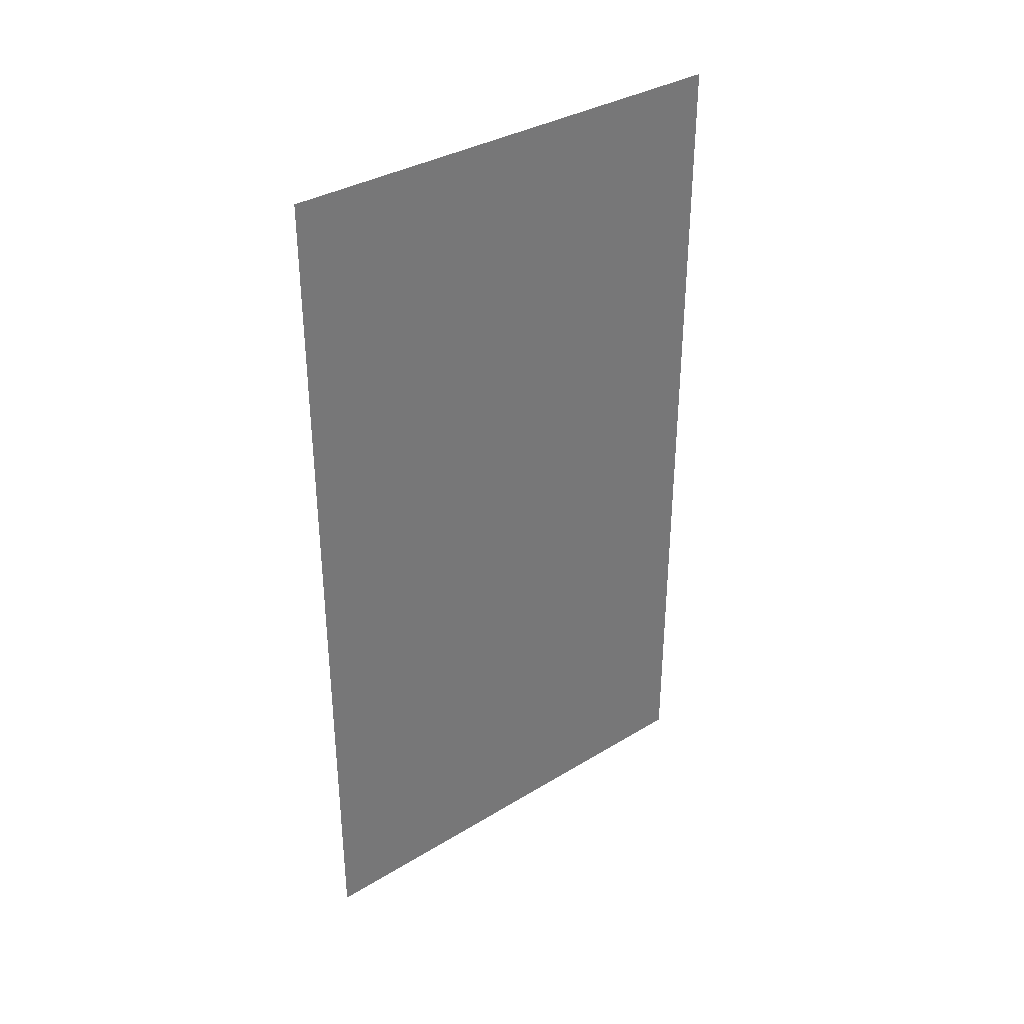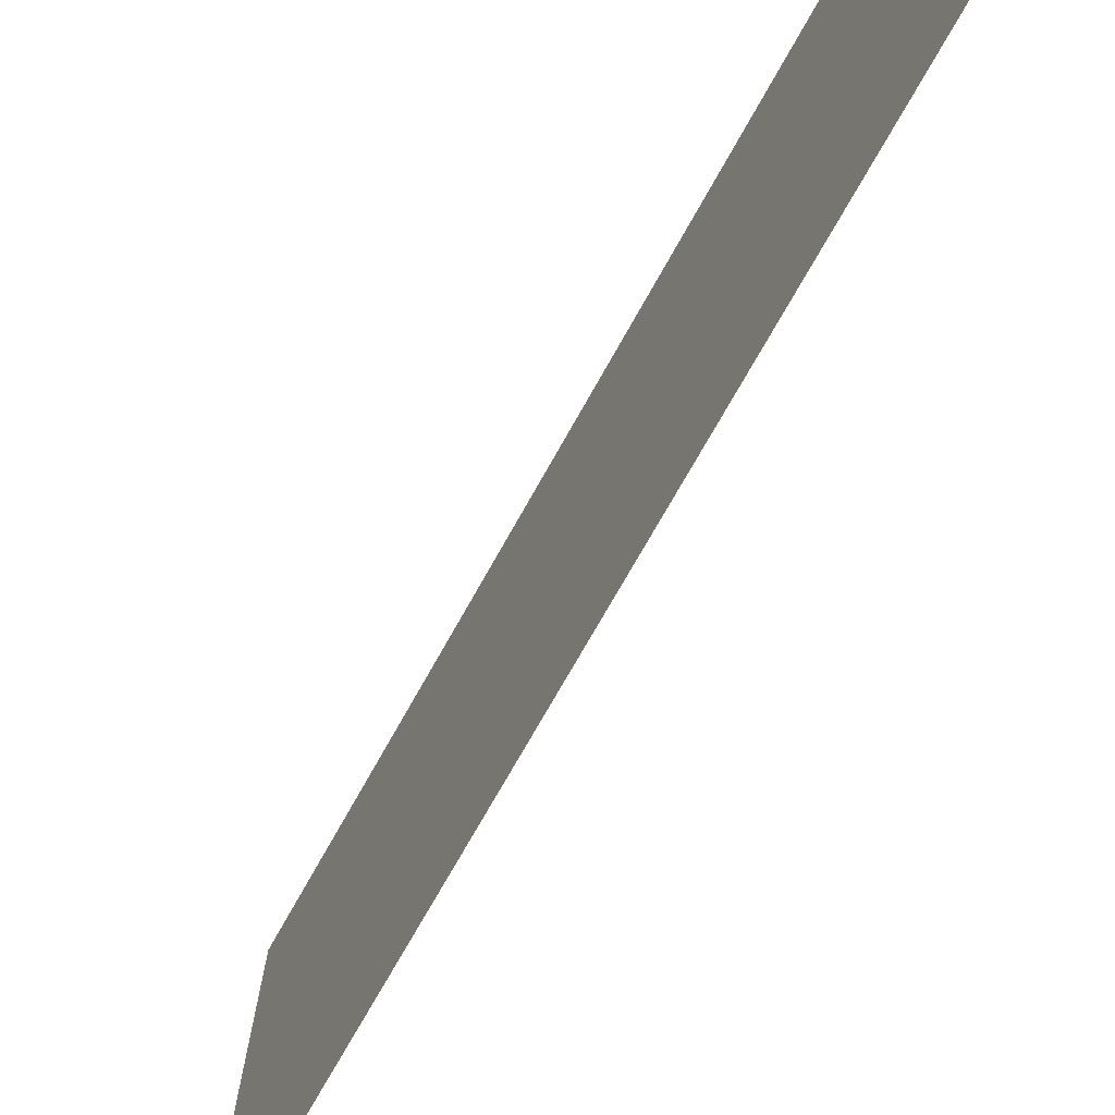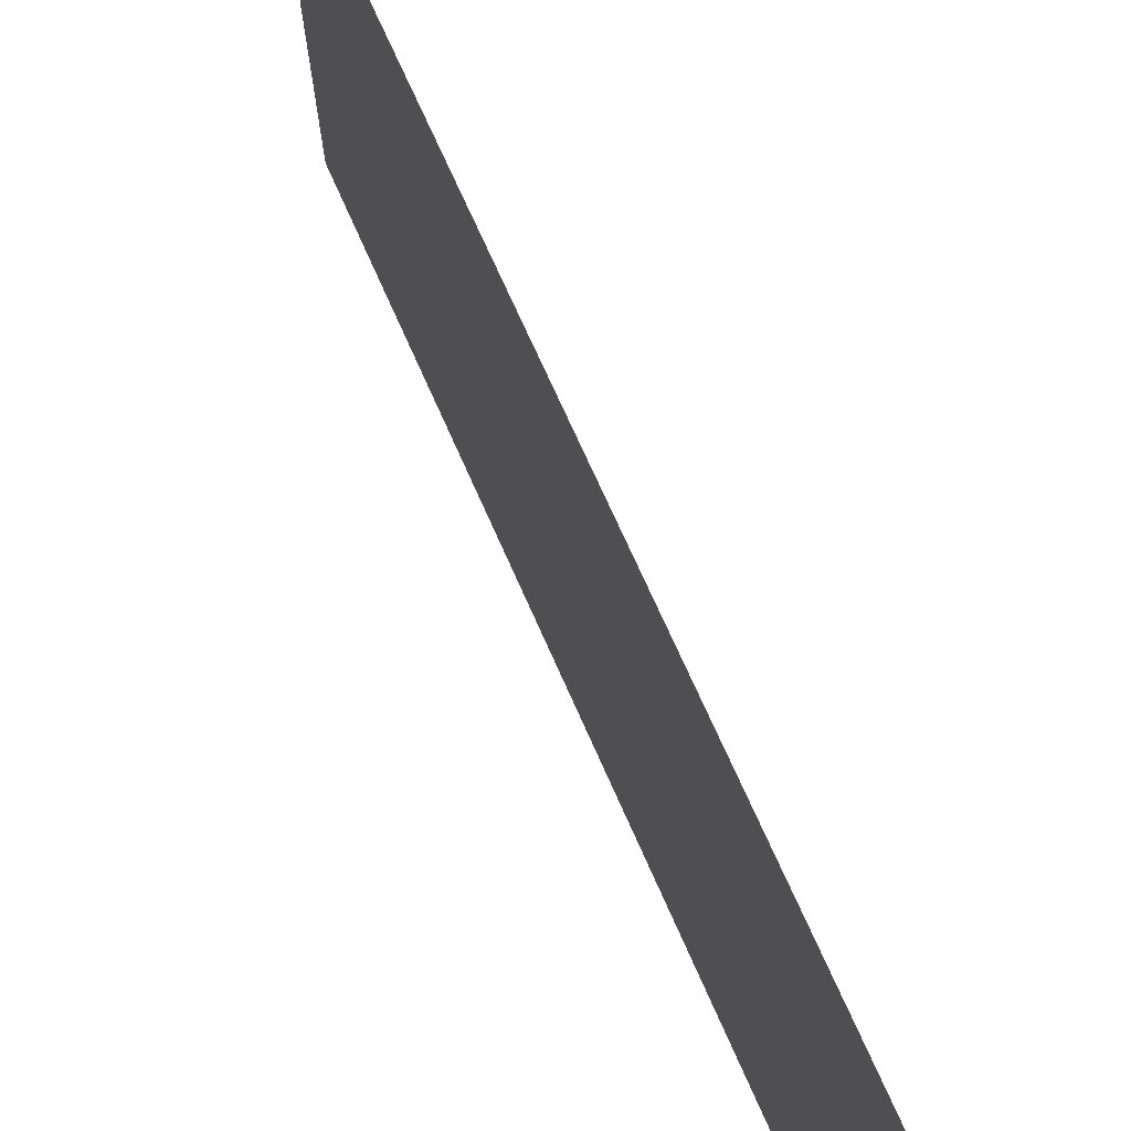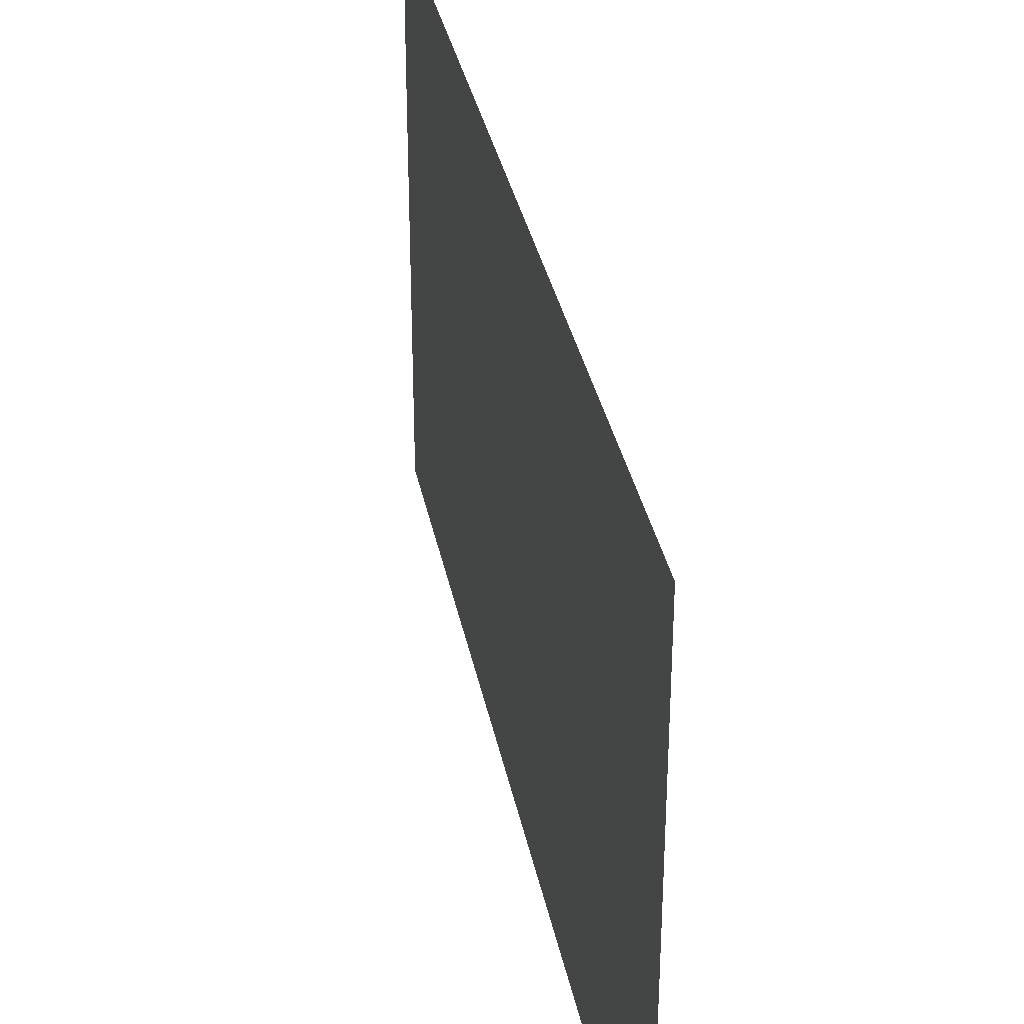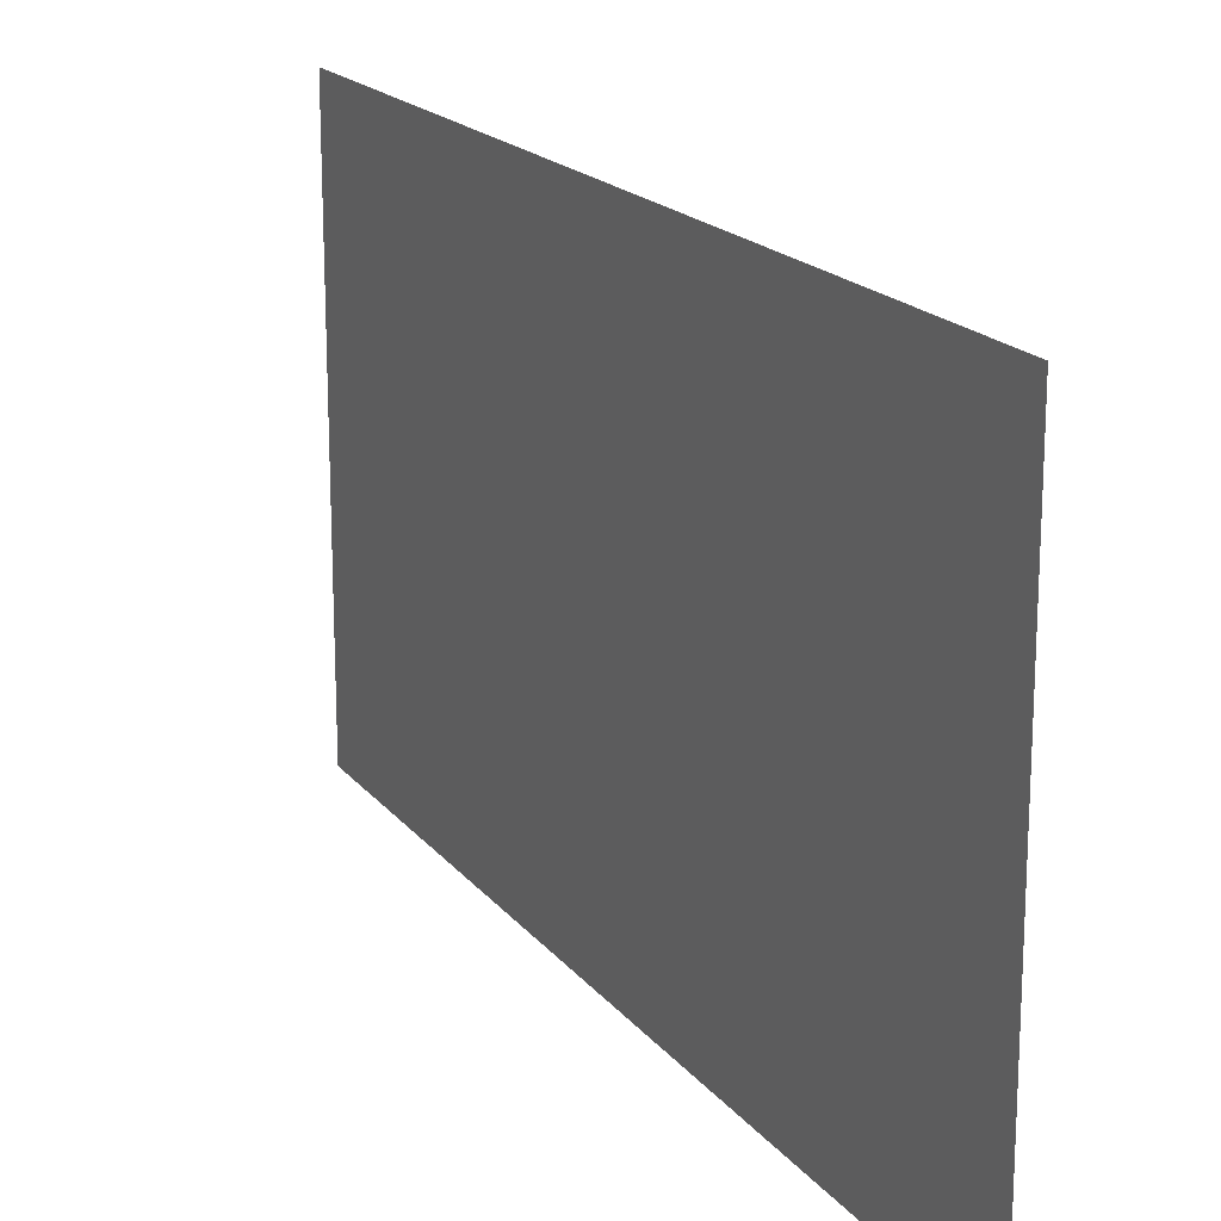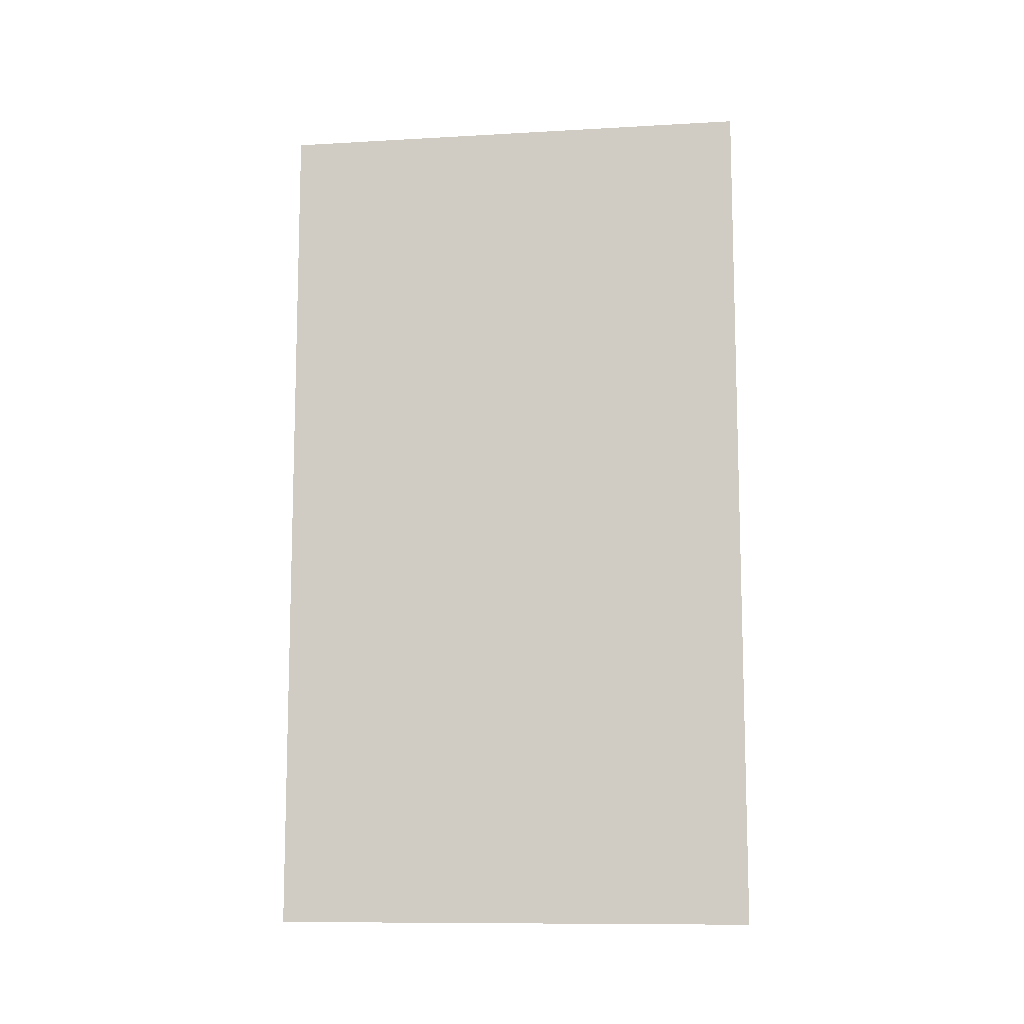
<metadata>
{"format":"obj","ext":"obj","renderer":"f3d","projection":"perspective","resolution":1024,"background":"white","views":[{"elev":34.9,"azim":-129.0,"up":"+Z"},{"elev":-72.4,"azim":-29.2,"up":"+Y"},{"elev":70.4,"azim":-23.7,"up":"+Y"},{"elev":33.9,"azim":-10.9,"up":"+Y"},{"elev":18.4,"azim":154.0,"up":"+Y"},{"elev":-10.6,"azim":-81.9,"up":"+Z"}]}
</metadata>
<code>
o Plane
v 0 9 16
v -0 -9 16
v 0 9 -16
v -0 -9 -16
f 2 3 1
f 2 4 3

</code>
